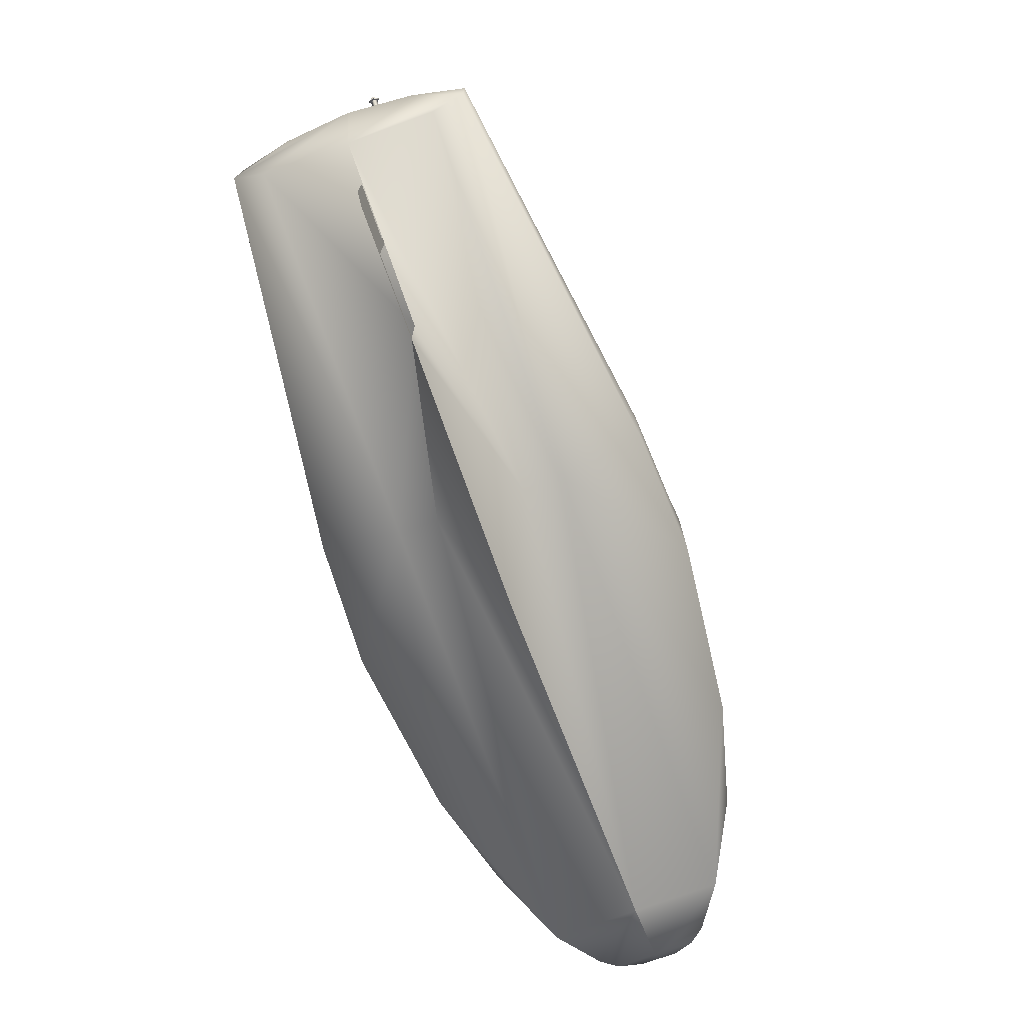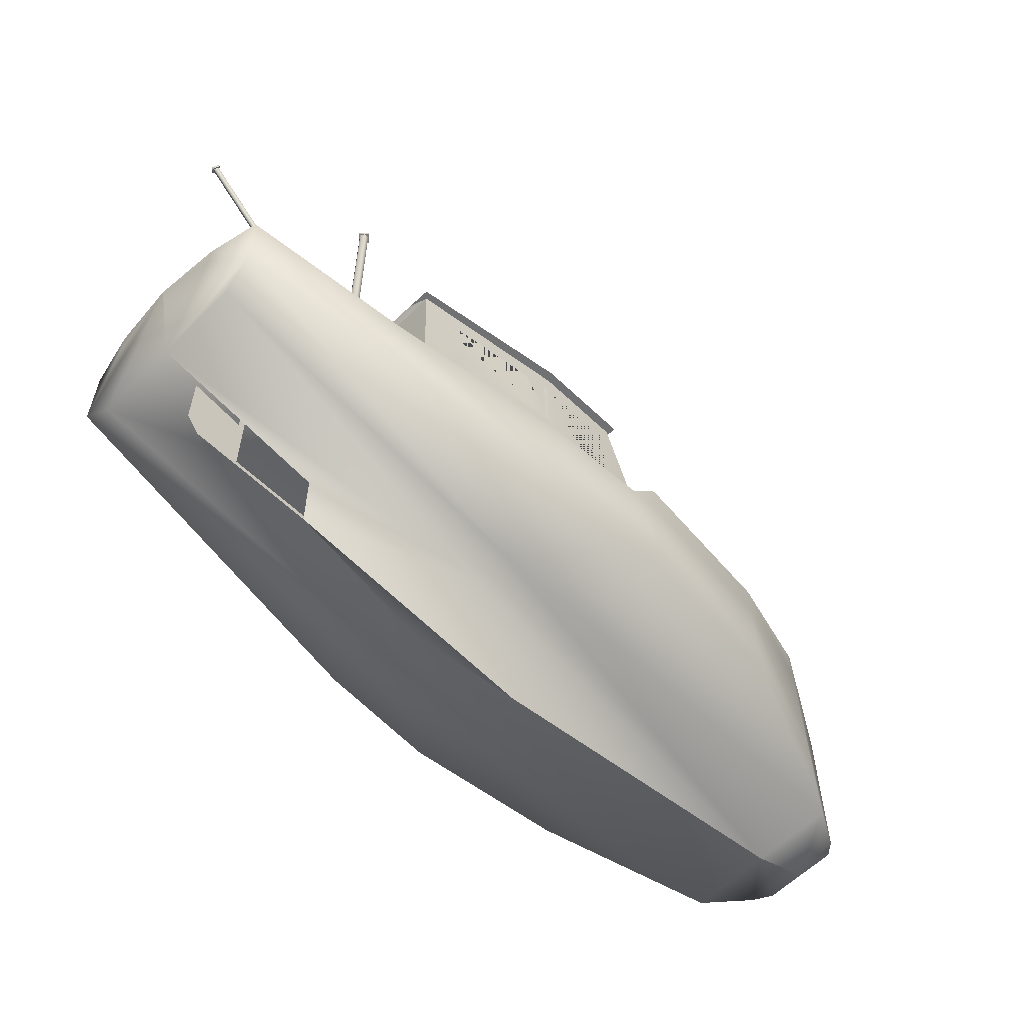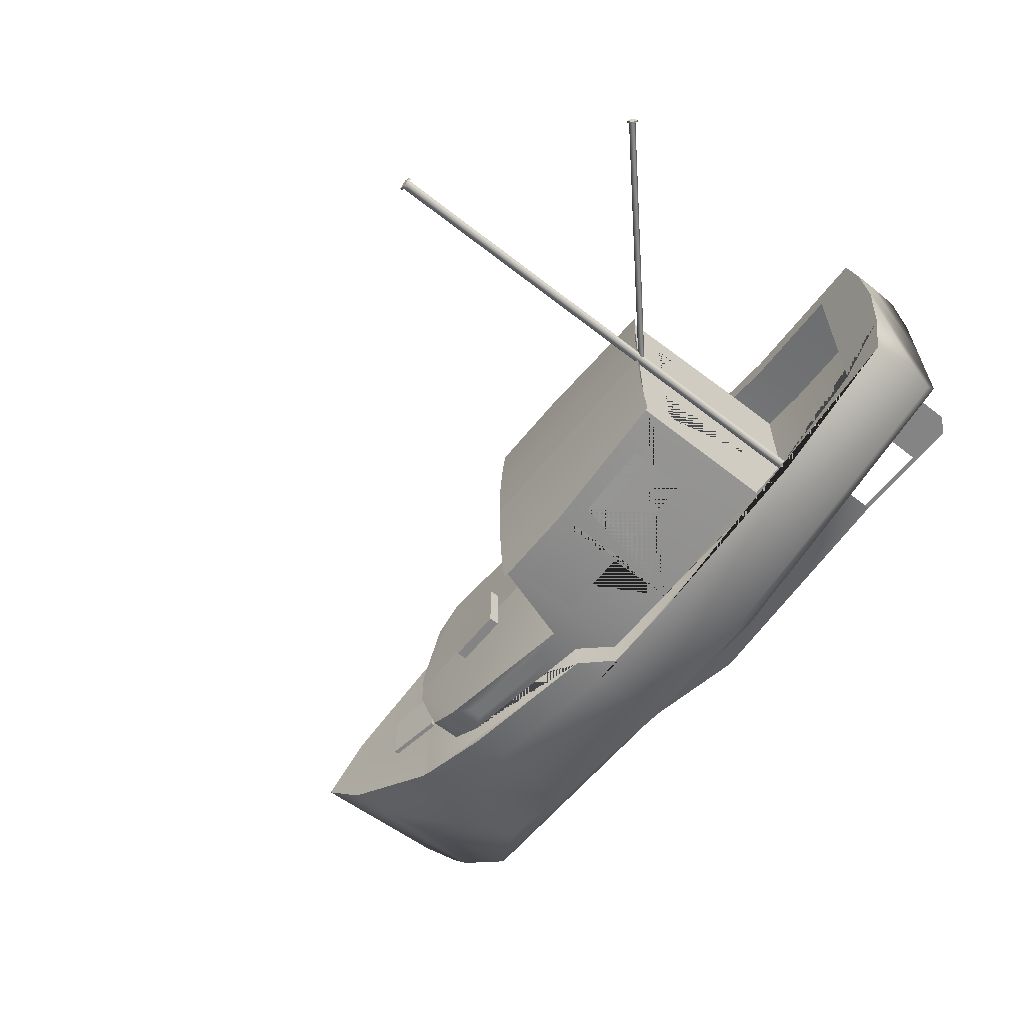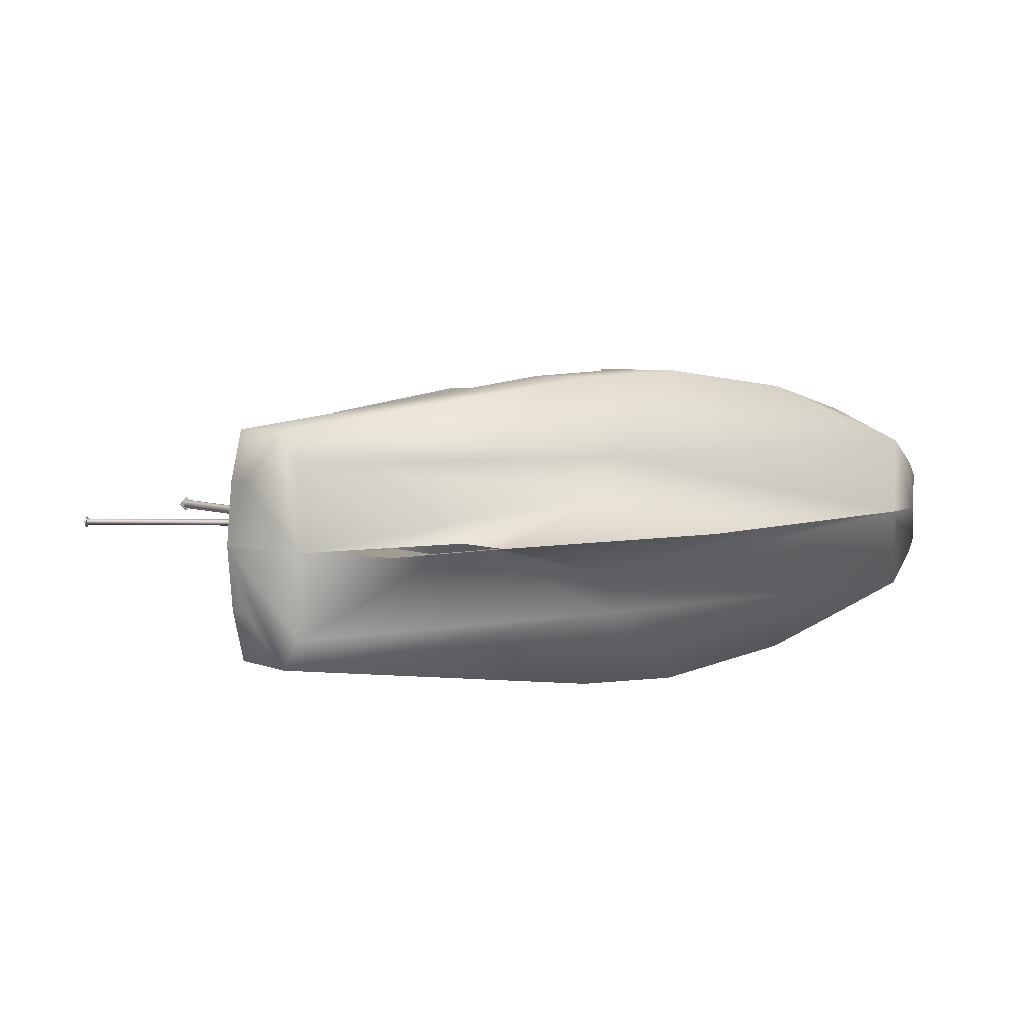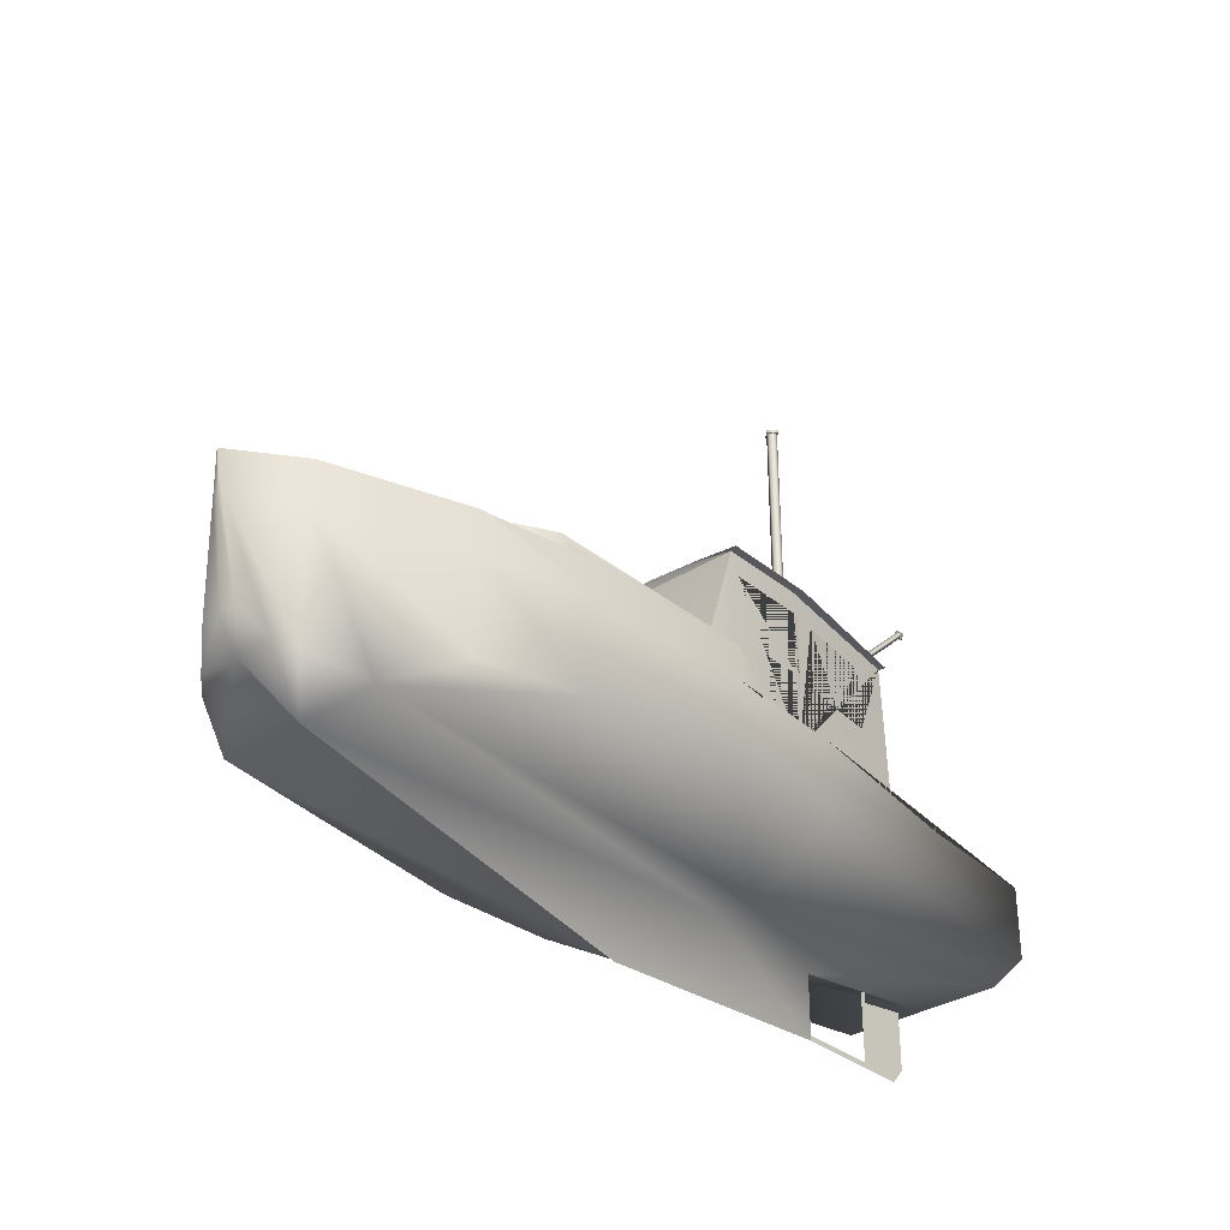
<metadata>
{"format":"obj","ext":"obj","renderer":"f3d","projection":"perspective","resolution":1024,"background":"white","views":[{"elev":-75.0,"azim":-70.0,"up":"+Y"},{"elev":-59.2,"azim":-44.6,"up":"+Y"},{"elev":-61.3,"azim":-128.5,"up":"+Z"},{"elev":4.9,"azim":-38.1,"up":"+Z"},{"elev":-33.1,"azim":131.4,"up":"+Y"}]}
</metadata>
<code>
g Mesh1 Boat_Half1 Model
v 66.51 -15.95 -0
v 1.65 -7.622 1.99e-13
v 1.65 -7.622 -30.56
v 131.4 -24.28 -29.75
v 131.4 -24.28 -15.75
f 1 2 3 4 5
v -5.986 27.65 1.279e-13
v -4.057 18.74 -23.34
v 0 0 -41.77
f 6 7 8 3 2
v -4.057 27.5 -23.34
f 7 6 9
v 17.66 25.79 1.279e-13
v 17.66 25.79 -37.09
v 58.38 22.6 -42.86
v 58.38 22.6 -49.65
v 0 27.18 -41.77
f 9 6 10 11 12 13 14
v 17.66 4.974 1.279e-13
v 17.66 4.974 -37.09
f 15 16 11 10
v 58.38 1.78 1.563e-13
v 58.38 1.78 -42.86
f 17 18 16 15
v 76.2 1.78 4.263e-14
v 76.2 1.78 -11.08
v 76.2 1.78 -31.83
v 76.2 1.78 -44.68
f 17 19 20 21 22 18
v 76.2 6.942 -11.08
f 20 19 23
v 76.24 22.15 -11.08
f 23 19 24
v 76.38 80.6 1.563e-13
v 76.38 80.6 -42.86
v 76.33 60.32 -31.83
v 76.35 67.53 -31.83
v 76.35 67.53 -11.08
f 24 19 25 26 27 28 29
v 165.1 80.6 -50.55
v 133.5 80.6 -50.55
v 165.1 80.6 1.99e-13
f 30 31 26 25 32
v 133.5 22.6 -50.55
v 133.5 49.28 -50.55
v 161.6 49.28 -50.55
v 161.6 72.53 -50.55
v 133.5 72.53 -50.55
v 165.1 22.6 -50.55
f 33 34 35 36 37 31 30 38
v 107.2 49.28 -47.01
v 122.6 49.28 -49.09
v 122.6 72.53 -49.09
v 92.13 72.53 -44.98
v 92.13 64.6 -44.98
v 131.1 72.53 -50.24
v 131.1 49.28 -50.24
f 33 39 40 41 42 43 26 31 37 44 45 34
v 92.13 49.28 -45.47
v 76.2 22.6 -44.68
f 26 43 46 39 33 47
f 43 39 46
f 39 43 42 41 40
v 165.1 22.6 -61.22
v 131.4 22.6 -59.5
f 13 12 47 33 38 48 49
f 47 12 18 22
f 16 18 12 11
v 76.2 16.61 -31.83
f 50 47 22 21
f 27 26 47 50
f 24 27 50 23
f 27 24 29 28
f 21 20 23 50
v 176.1 34.6 -50.55
v 176.1 34.6 -61.77
f 48 38 51 52
v 176.1 46.6 -50.55
f 30 53 51 38
v 175.4 55.28 -3.286
v 176.1 53.52 1.99e-13
v 167.4 74.83 -39.79
v 173.7 54.62 -44.77
f 54 55 53 30 56 57
v 167.4 74.83 -3.286
f 56 30 32 55 54 58
v 166.3 83.16 -17.95
f 30 59 32
v 166.3 82.22 -35.83
f 59 30 60
v 74.63 82.22 -35.83
v 74.63 83.16 -17.95
f 59 60 61 62
v 74.63 81.41 -44.69
v 166.3 80.6 -53.55
v 131.6 80.6 -53.55
f 63 61 60 64 65
f 61 26 62
f 62 26 25
v 74.63 83.4 1.99e-13
f 62 25 66
v 166.3 83.4 1.99e-13
f 67 59 62 66
f 32 59 67
f 54 56 58
f 56 54 57
v 237.3 52.73 -44.05
f 55 68 53
v 260.1 53.52 1.99e-13
f 68 55 69
v 260.1 53.52 -8.623
f 70 68 69
v 250.4 52.73 -36.93
f 68 70 71
v 260.1 41.52 -8.623
v 250.4 40.73 -36.93
f 71 70 72 73
v 260.1 41.52 1.99e-13
f 70 69 74 72
v 237.3 39.65 -44.05
v 268.1 42.18 1.99e-13
v 268.1 42.18 -45.5
v 236.1 39.55 -54.6
f 52 51 75 73 72 74 76 77 78
v 189.5 39.2 -49.13
f 79 75 51
v 201.7 40.09 -47.84
f 75 79 80
v 201.2 45.83 -47.88
v 189.1 44.93 -49.17
f 81 80 79 82
v 219.3 41.39 -45.97
f 81 83 80
v 218.8 47.13 -46.01
f 83 81 84
f 84 81 53
f 82 53 81
f 79 53 82
f 53 79 51
f 84 53 68
v 231 48.02 -44.72
f 84 68 85
v 231.4 42.29 -44.68
f 68 86 85
f 75 86 68
f 75 83 86
f 75 80 83
f 85 86 83 84
f 68 71 73 75
v 333 52.22 1.99e-13
v 313.9 49.27 -19.83
v 271.8 42.75 -44.46
f 76 87 88 89 77
v 313.9 35.25 -19.83
v 331.3 38.07 -1.775
f 90 88 87 91
v 271.8 29.97 -44.46
f 92 89 88 90
v 236.1 27.63 -54.6
f 93 78 77 89 92
v 176.1 23.36 -61.77
f 94 52 78 93
f 48 52 94
v 176.1 22.36 -61.77
v 165.1 21.6 -61.22
f 48 94 95 96
v 236.1 26.61 -54.6
f 95 94 93 97
v 271.8 28.91 -44.46
f 97 93 92 98
v 313.9 34.06 -19.83
f 98 92 90 99
v 331.1 37.02 -1.907
f 99 90 91 100
v 331.3 38.07 2.416e-13
v 331.1 37.02 2.416e-13
f 100 91 101 102
f 91 87 101
v 326.7 -0.1045 3.411e-13
v 326.7 -0.1045 -6.565
f 102 103 104 100
v 319.3 -10.8 8.527e-14
v 319.3 -10.8 -14.29
f 105 106 104 103
v 295.3 -20.91 1.99e-13
v 295.3 -20.91 -30.74
v 313.9 -13.04 -19.83
f 107 108 109 106 105
f 5 4 108 107
v 236.1 -7.622 -54.6
f 110 108 4
v 271.8 -7.622 -44.46
f 108 110 111
f 98 111 110 97
f 99 109 108 111 98
f 100 104 106 109 99
v 176.1 -7.622 -61.77
f 97 110 112 95
f 110 4 112
v 131.4 -7.622 -59.5
f 112 4 113
f 4 8 113
f 8 4 3
f 49 113 8 14 13
f 95 112 113 49 48 96
f 14 8 7 9
v 163.5 -46.34 -2.842e-14
f 5 107 114
v 66.51 -39.95 -0
f 115 5 114
f 1 5 115
f 37 34 45 44
f 34 37 36 35
g Mesh2 Boat_Half2 Model
v 131.4 -24.28 15.75
v 131.4 -24.28 29.75
v 1.65 -7.622 30.56
v 1.65 -7.622 -2.842e-14
v 66.51 -15.95 1.705e-13
f 116 117 118 119 120
v 295.3 -20.91 -2.842e-14
v 295.3 -20.91 30.74
f 121 122 117 116
v 319.3 -10.8 14.29
v 313.9 -13.04 19.83
f 105 123 124 122 121
v 326.7 -0.1045 -1.705e-13
v 326.7 -0.1045 6.565
f 125 126 123 105
v 331.1 37.02 1.907
v 331.1 37.02 -7.105e-14
f 127 126 125 128
v 313.9 34.06 19.83
f 129 124 123 126 127
v 271.8 28.91 44.46
v 271.8 -7.622 44.46
f 130 131 122 124 129
v 236.1 26.61 54.6
v 236.1 -7.622 54.6
f 132 133 131 130
v 176.1 22.36 61.77
v 176.1 -7.622 61.77
f 134 135 133 132
v 165.1 21.6 61.22
v 165.1 22.6 61.22
v 131.4 22.6 59.5
v 131.4 -7.622 59.5
f 136 137 138 139 135 134
v 176.1 23.36 61.77
f 136 134 140 137
v 236.1 27.63 54.6
f 132 141 140 134
v 271.8 29.97 44.46
f 130 142 141 132
v 313.9 35.25 19.83
f 129 143 142 130
v 331.3 38.07 1.775
f 127 144 143 129
v 331.3 38.07 -7.105e-14
f 128 145 144 127
v 333 52.22 -2.842e-14
f 145 146 144
v 313.9 49.27 19.83
f 144 146 147 143
v 268.1 42.18 45.5
v 271.8 42.75 44.46
v 268.1 42.18 -2.842e-14
f 148 149 147 146 150
v 236.1 39.55 54.6
f 142 149 148 151 141
f 143 147 149 142
v 260.1 41.52 -2.842e-14
v 260.1 41.52 8.623
v 250.4 40.73 36.93
v 237.3 39.65 44.05
v 176.1 34.6 50.55
v 176.1 34.6 61.77
f 151 148 150 152 153 154 155 156 157
v 260.1 53.52 -2.842e-14
v 260.1 53.52 8.623
f 153 152 158 159
v 237.3 52.73 44.05
f 158 160 159
v 176.1 53.52 -2.842e-14
f 158 161 160
v 176.1 46.6 50.55
f 162 160 161
v 218.8 47.13 46.01
f 160 162 163
v 201.2 45.83 47.88
f 162 164 163
v 189.1 44.93 49.17
f 164 162 165
v 189.5 39.2 49.13
f 165 162 166
f 156 166 162
f 156 155 166
v 201.7 40.09 47.84
f 167 166 155
f 165 166 167 164
v 219.3 41.39 45.97
f 167 168 164
f 168 167 155
v 231.4 42.29 44.68
f 169 168 155
v 231 48.02 44.72
f 163 168 169 170
f 163 164 168
f 170 169 160
f 160 169 155
v 250.4 52.73 36.93
f 155 154 171 160
f 154 153 159 171
f 171 159 160
f 170 160 163
v 165.1 22.6 50.55
v 165.1 80.6 50.55
f 172 156 162 173
f 157 156 172 137
v 133.5 22.6 50.55
v 76.2 22.6 44.68
v 58.38 22.6 42.86
v 58.38 22.6 49.65
f 138 137 172 174 175 176 177
v 133.5 80.6 50.55
v 133.5 72.53 50.55
v 161.6 72.53 50.55
v 161.6 49.28 50.55
v 133.5 49.28 50.55
f 172 173 178 179 180 181 182 174
v 165.1 80.6 -2.842e-14
v 76.38 80.6 1.421e-14
v 76.38 80.6 42.86
f 183 184 185 178 173
v 76.35 67.53 11.08
v 76.35 67.53 31.83
v 76.33 60.32 31.83
v 76.2 1.78 1.279e-13
v 76.24 22.15 11.08
f 186 187 188 185 184 189 190
f 187 186 190 188
v 76.2 6.942 11.08
v 76.2 16.61 31.83
f 191 192 188 190
v 76.2 1.78 11.08
v 76.2 1.78 31.83
f 192 191 193 194
f 191 189 193
f 190 189 191
v 58.38 1.78 42.86
v 76.2 1.78 44.68
v 58.38 1.78 1.421e-14
f 195 196 194 193 189 197
f 196 195 176 175
v 17.66 25.79 37.09
v 17.66 4.974 37.09
f 198 176 195 199
v 0 27.18 41.77
v 17.66 25.79 4.263e-14
v -5.986 27.65 4.263e-14
v -4.057 27.5 23.34
f 200 177 176 198 201 202 203
v 0 0 41.77
f 177 200 204 139 138
v -4.057 18.74 23.34
f 203 205 204 200
f 203 202 205
f 119 118 204 205 202
f 118 117 204
f 139 204 117
f 139 117 135
f 135 117 133
f 117 122 133
f 131 133 122
v 17.66 4.974 4.263e-14
f 201 198 199 206
f 206 199 195 197
f 194 196 175 192
f 192 175 185 188
v 107.2 49.28 47.01
v 92.13 49.28 45.47
v 92.13 64.6 44.98
f 175 174 207 208 209 185
v 131.1 49.28 50.24
v 131.1 72.53 50.24
v 92.13 72.53 44.98
v 122.6 72.53 49.09
v 122.6 49.28 49.09
f 182 210 211 179 178 185 209 212 213 214 207 174
f 211 210 182 179
f 181 180 179 182
f 214 213 212 209 207
f 208 207 209
v 74.63 83.16 17.95
f 184 185 215
v 74.63 82.22 35.83
f 215 185 216
v 166.3 82.22 35.83
v 166.3 83.16 17.95
f 215 216 217 218
v 131.6 80.6 53.55
v 166.3 80.6 53.55
v 74.63 81.41 44.69
f 219 220 217 216 221
f 217 173 218
f 183 218 173
v 166.3 83.4 -2.842e-14
f 222 218 183
v 74.63 83.4 -2.842e-14
f 223 215 218 222
f 223 184 215
v 167.4 74.83 3.286
v 175.4 55.28 3.286
v 167.4 74.83 39.79
f 224 225 161 183 173 226
f 224 226 225
v 173.7 54.62 44.77
f 227 225 226
f 227 226 173 162 161 225
f 140 157 137
f 141 151 157 140
v 163.5 -46.34 1.99e-13
f 228 121 116
v 66.51 -39.95 1.705e-13
f 228 116 229
f 229 116 120
g Mesh3 Boat_Hatch1 Model
v 205.5 51.46 10.56
v 228.5 51.46 10.56
v 228.5 57.46 10.56
v 205.5 57.46 10.56
f 230 231 232 233
v 205.5 51.46 -12.44
v 228.5 51.46 -12.44
f 234 235 231 230
v 205.5 57.46 -12.44
v 228.5 57.46 -12.44
f 235 234 236 237
f 234 230 233 236
f 237 236 233 232
f 231 235 237 232
g Mesh4 Boat_Hatch2 Model
v 266.8 37.68 11.41
v 289.5 41.19 11.41
v 288.6 47.12 11.41
v 265.8 43.61 11.41
f 238 239 240 241
v 266.8 37.68 -11.59
v 289.5 41.19 -11.59
f 242 243 239 238
v 265.8 43.61 -11.59
v 288.6 47.12 -11.59
f 243 242 244 245
f 242 238 241 244
f 245 244 241 240
f 239 243 245 240
g Mesh5 Boat_Top1 Model
v 74.2 204 3
v 77.2 204 8.527e-14
v 74.2 204 -3
v 71.2 204 8.527e-14
f 246 247 248 249
v 74.2 203 3
v 77.2 203 8.527e-14
f 250 251 247 246
v 71.2 203 8.527e-14
v 74.2 203 -3
f 251 250 252 253
f 252 250 246 249
f 253 252 249 248
f 251 253 248 247
g Mesh6 Boat_Top2 Model
v -1.328 150.2 2.114
v 0.1065 151.7 -0.01589
v -1.328 150.2 -2.146
v -2.762 148.6 -0.01589
f 254 255 256 257
v -0.8026 149.7 2.114
v 0.6315 151.3 -0.01589
f 258 259 255 254
v -2.237 148.1 -0.01589
v -0.8026 149.7 -2.146
f 259 258 260 261
f 260 258 254 257
f 261 260 257 256
f 259 261 256 255
g Mesh7 Boat_Antena1 Model
v 75.2 1.78 1.732
v 76.2 1.78 4.752e-14
v 76.2 178.4 7.194e-14
v 76.2 203 7.483e-14
v 75.2 203 1.732
f 262 263 264 265 266
v 75.2 1.78 -1.732
v 73.2 1.78 1.732
v 72.2 1.78 4.73e-14
v 73.2 1.78 -1.732
f 267 263 262 268 269 270
v 75.2 203 -1.732
f 263 267 271 265 264
v 73.2 203 -1.732
f 267 270 272 271
v 72.2 81.69 5.84e-14
v 72.2 85.07 5.884e-14
v 72.2 147.9 6.75e-14
v 72.2 178.4 7.172e-14
v 72.2 203 7.461e-14
f 270 269 273 274 275 276 277 272
v 73.2 203 1.732
f 269 268 278 277 276 275 274 273
f 268 262 266 278
f 265 271 272 277 278 266
g Mesh8 Boat_Antena1 Model
v 73.04 82.61 -1.25
v 73.88 83.54 5.84e-14
v 73.04 82.61 1.25
f 279 280 281 273
v -0.7157 149.8 -1.25
v 0.1259 150.7 6.817e-14
v 3.208 147.9 6.772e-14
v 66.57 90.19 5.951e-14
f 282 283 284 285 274 280 279
v -1.557 148.8 6.795e-14
v -0.7157 149.8 1.25
f 283 282 286 287
v 66.26 87.09 5.906e-14
f 286 282 279 273 288
f 287 286 288 273 281
f 283 287 281 280 274 285 284
g Mesh9 Rudder1 Model
v 34.86 -11.89 1.705e-13
v 37.01 -12.16 1.705e-13
v 37.01 -15.95 1.705e-13
v 34.86 -15.63 1.705e-13
f 289 290 291 292
v 15.73 -34.05 1.421e-13
v 15.73 -12.82 1.137e-13
v 37.01 -37.97 1.705e-13
v 37.01 -39.95 1.705e-13
v 20.76 -39.95 1.705e-13
f 293 294 292 291 295 296 297
v 66.51 -37.97 7.105e-14
v 66.51 -39.95 1.705e-13
f 298 299 296 295

</code>
